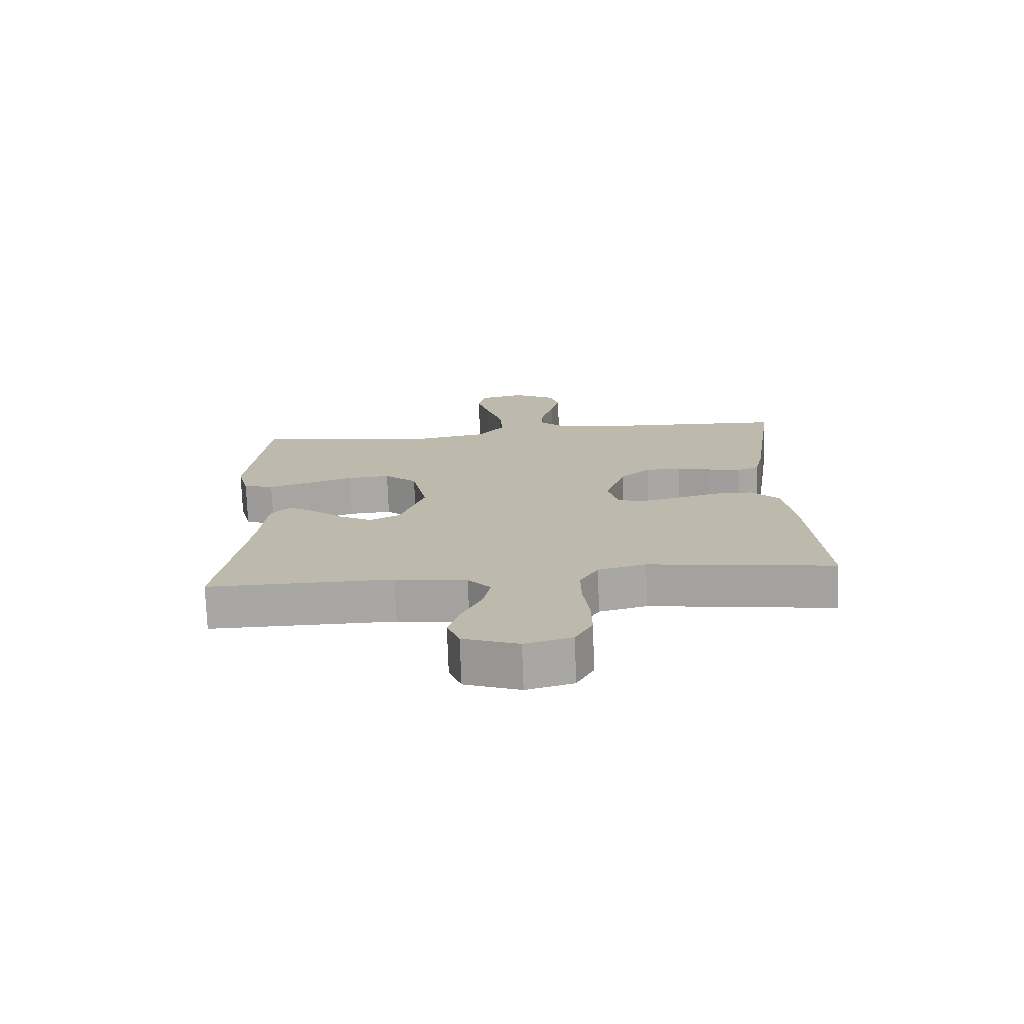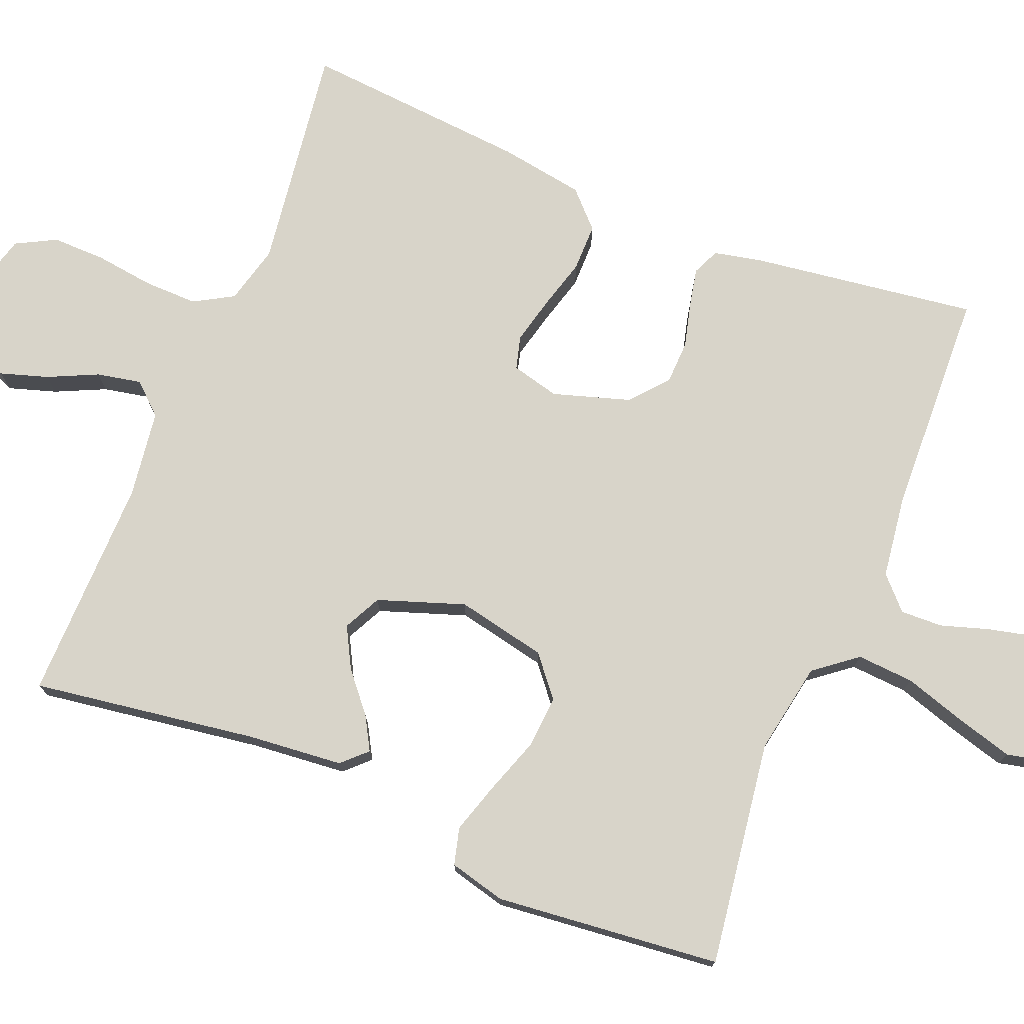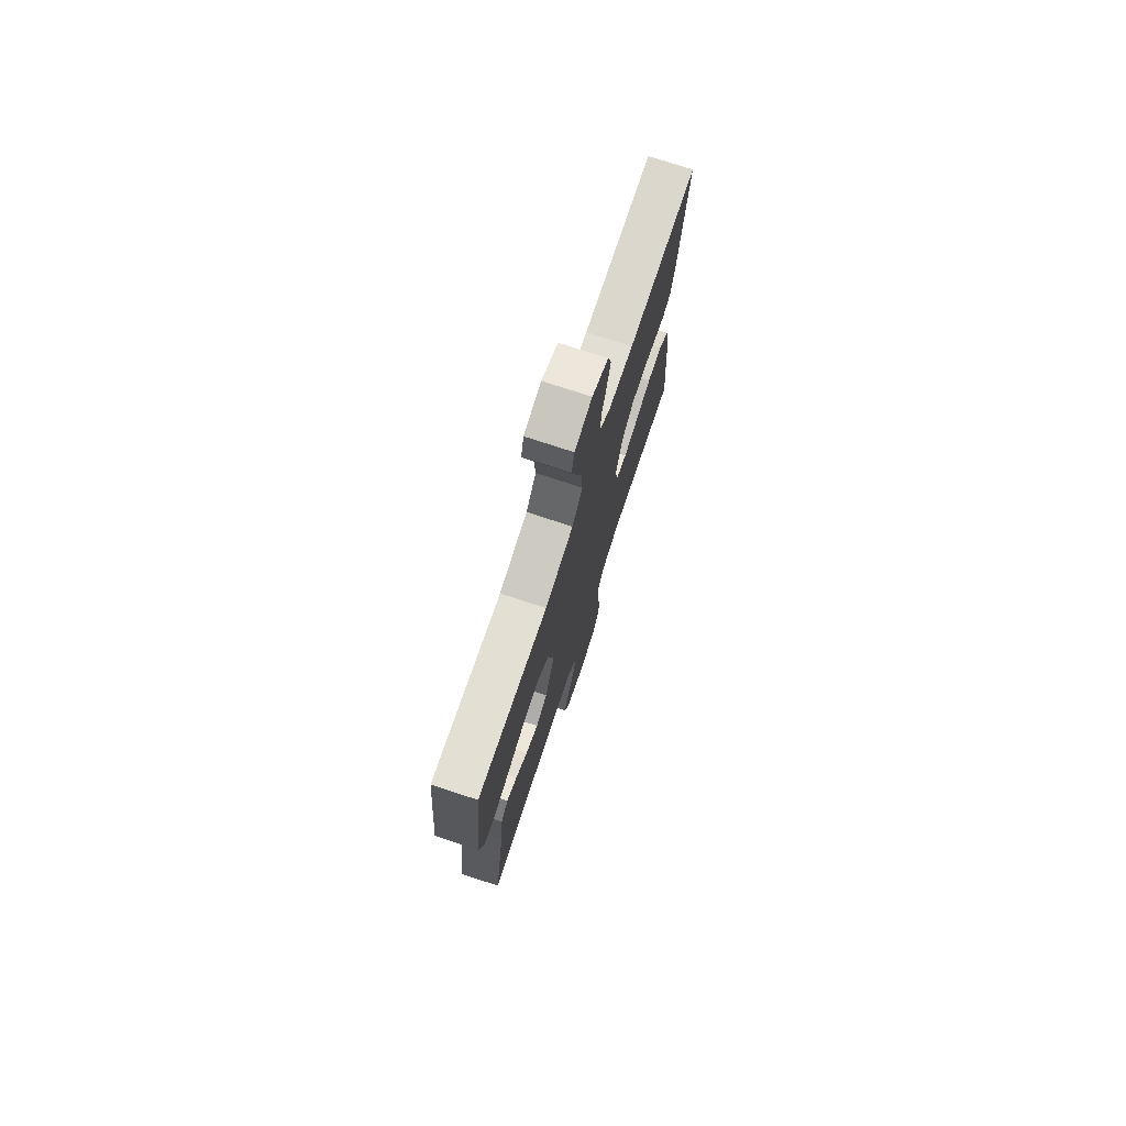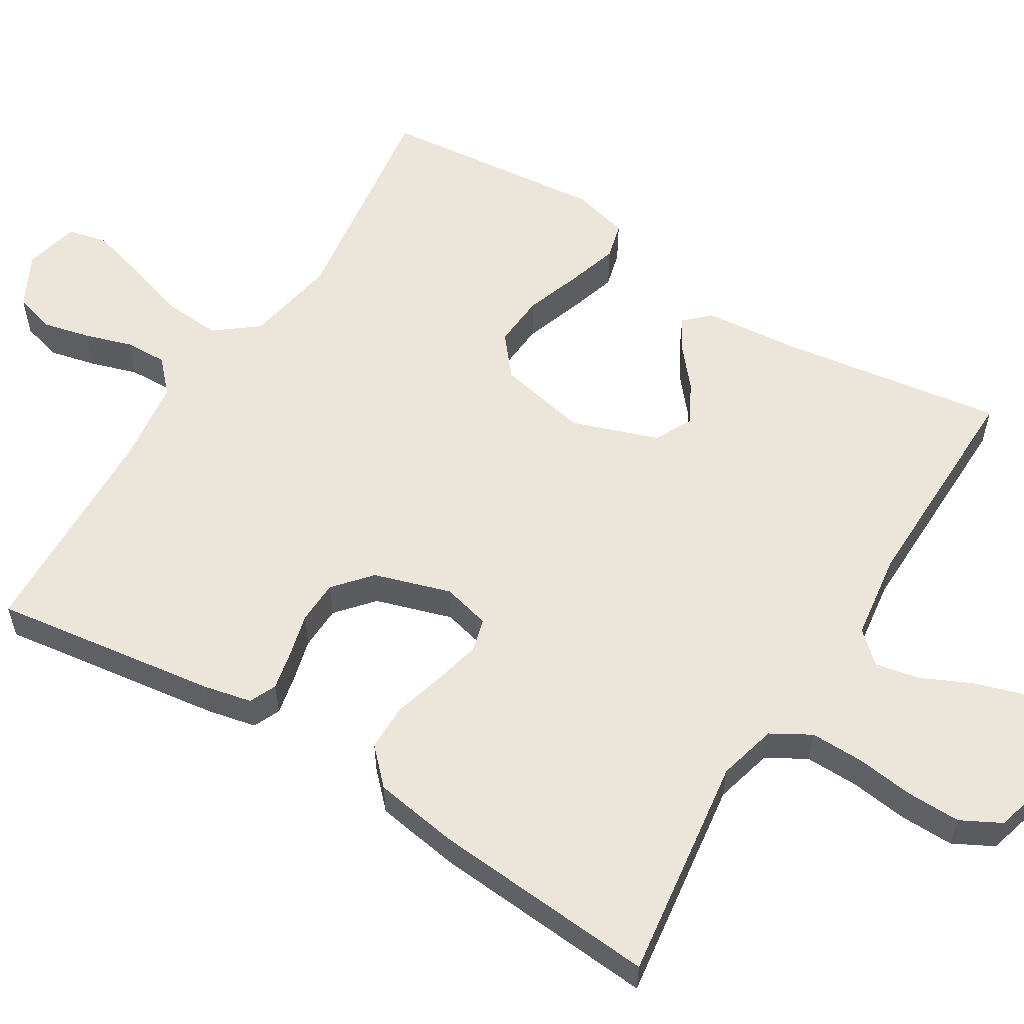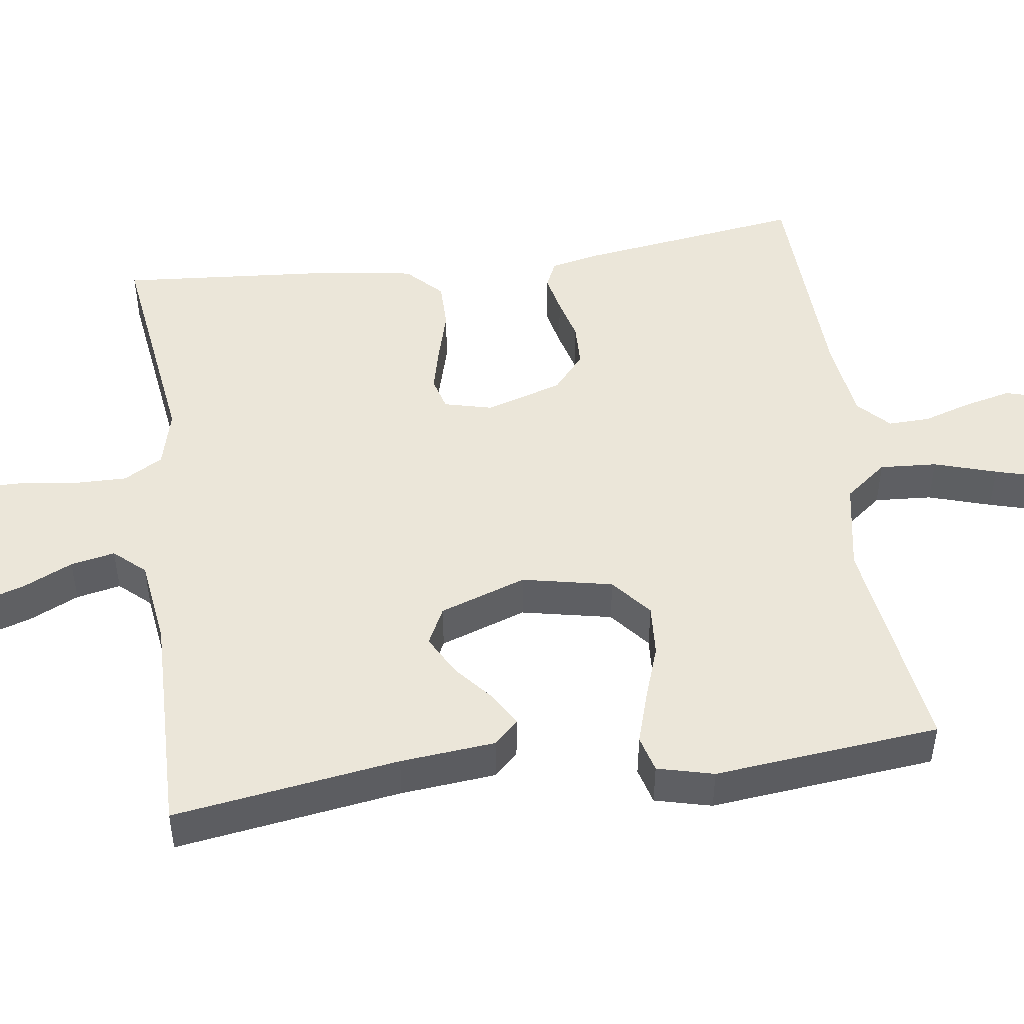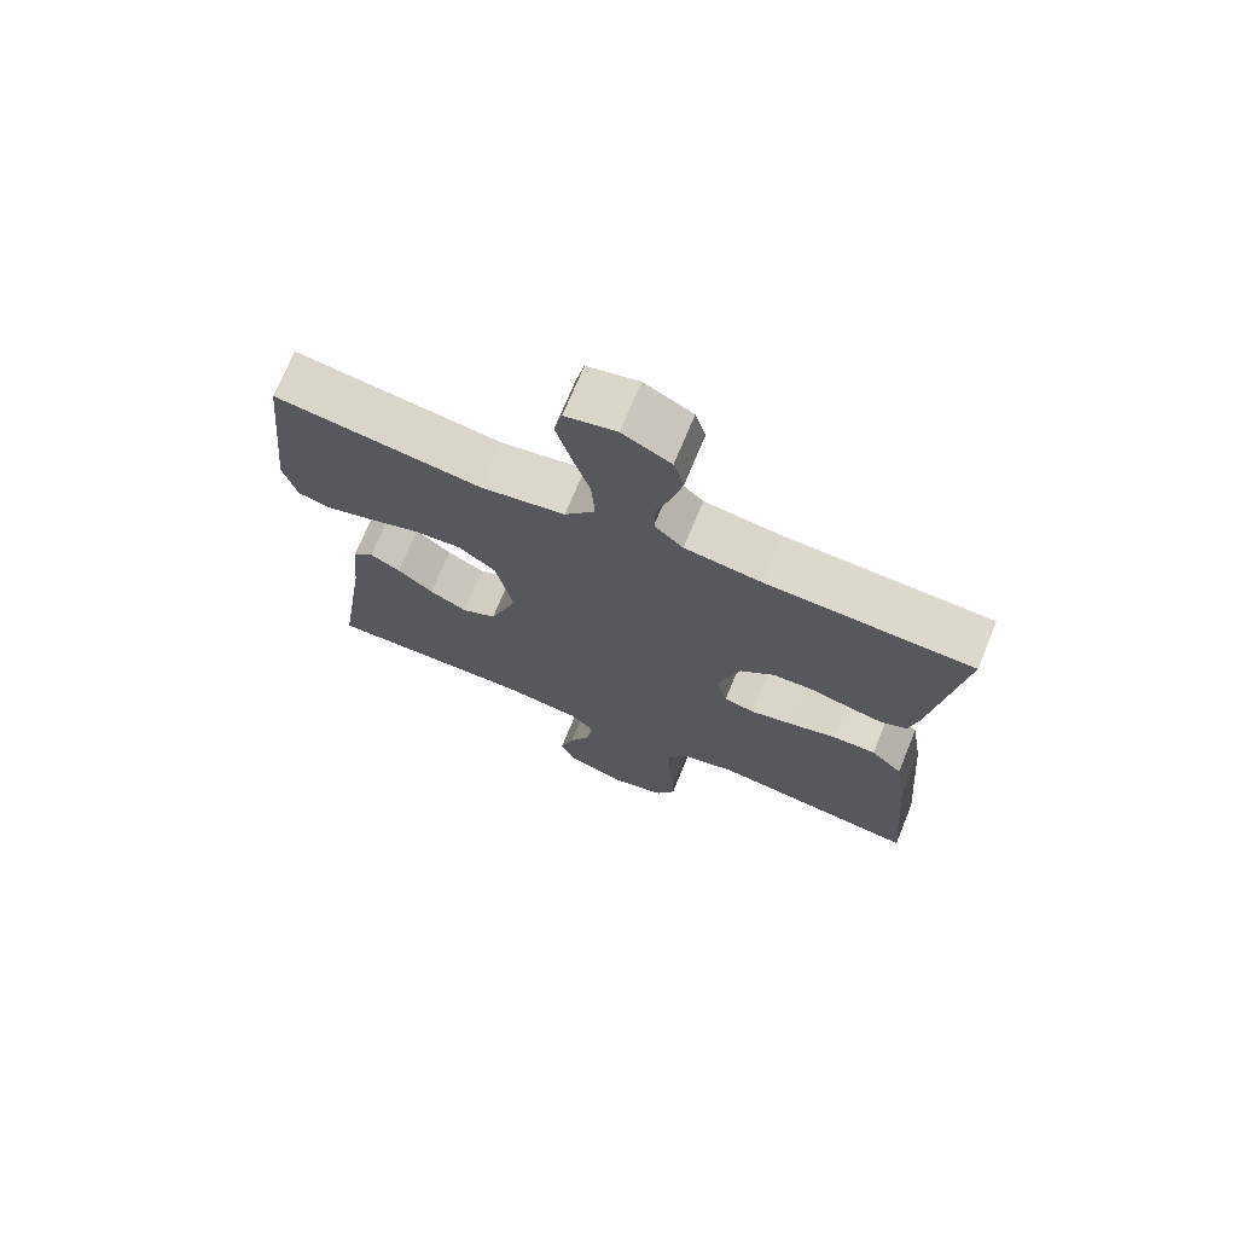
<metadata>
{"format":"obj","ext":"obj","renderer":"f3d","projection":"perspective","resolution":1024,"background":"white","views":[{"elev":-74.5,"azim":2.0,"up":"+Z"},{"elev":75.2,"azim":-67.8,"up":"+Y"},{"elev":75.2,"azim":-71.8,"up":"+Z"},{"elev":57.4,"azim":121.7,"up":"+Y"},{"elev":48.1,"azim":-97.9,"up":"+Y"},{"elev":72.0,"azim":22.4,"up":"+Z"}]}
</metadata>
<code>
v -0.5 0.07 0.5
v -0.2 0.07 0.457
v -0.078 0.07 0.479
v -0.034 0.07 0.535
v -0.039 0.07 0.611
v -0.065 0.07 0.694
v -0.086 0.07 0.769
v -0.074 0.07 0.822
v 0 0.07 0.839
v 0.07 0.07 0.802
v 0.085 0.07 0.749
v 0.07 0.07 0.686
v 0.05 0.07 0.623
v 0.048 0.07 0.567
v 0.09 0.07 0.527
v 0.2 0.07 0.512
v 0.5 0.07 0.5
v 0.458 0.07 0.2
v 0.444 0.07 0.136
v 0.408 0.07 0.12
v 0.356 0.07 0.131
v 0.298 0.07 0.146
v 0.24 0.07 0.144
v 0.191 0.07 0.102
v 0.159 0.07 0
v 0.175 0.07 -0.064
v 0.219 0.07 -0.076
v 0.281 0.07 -0.061
v 0.349 0.07 -0.042
v 0.412 0.07 -0.042
v 0.458 0.07 -0.087
v 0.476 0.07 -0.2
v 0.5 0.07 -0.5
v 0.2 0.07 -0.459
v 0.122 0.07 -0.479
v 0.092 0.07 -0.531
v 0.093 0.07 -0.602
v 0.103 0.07 -0.68
v 0.104 0.07 -0.751
v 0.076 0.07 -0.804
v 0 0.07 -0.825
v -0.09 0.07 -0.793
v -0.11 0.07 -0.74
v -0.09 0.07 -0.677
v -0.059 0.07 -0.611
v -0.047 0.07 -0.552
v -0.084 0.07 -0.511
v -0.2 0.07 -0.495
v -0.5 0.07 -0.5
v -0.455 0.07 -0.2
v -0.443 0.07 -0.074
v -0.412 0.07 -0.042
v -0.368 0.07 -0.067
v -0.316 0.07 -0.111
v -0.262 0.07 -0.14
v -0.212 0.07 -0.115
v -0.172 0.07 0
v -0.197 0.07 0.12
v -0.25 0.07 0.164
v -0.32 0.07 0.159
v -0.395 0.07 0.133
v -0.463 0.07 0.112
v -0.512 0.07 0.125
v -0.531 0.07 0.2
v -0.5 0 0.5
v -0.2 0 0.457
v -0.078 0 0.479
v -0.034 0 0.535
v -0.039 0 0.611
v -0.065 0 0.694
v -0.086 0 0.769
v -0.074 0 0.822
v 0 0 0.839
v 0.07 0 0.802
v 0.085 0 0.749
v 0.07 0 0.686
v 0.05 0 0.623
v 0.048 0 0.567
v 0.09 0 0.527
v 0.2 0 0.512
v 0.5 0 0.5
v 0.458 0 0.2
v 0.444 0 0.136
v 0.408 0 0.12
v 0.356 0 0.131
v 0.298 0 0.146
v 0.24 0 0.144
v 0.191 0 0.102
v 0.159 0 0
v 0.175 0 -0.064
v 0.219 0 -0.076
v 0.281 0 -0.061
v 0.349 0 -0.042
v 0.412 0 -0.042
v 0.458 0 -0.087
v 0.476 0 -0.2
v 0.5 0 -0.5
v 0.2 0 -0.459
v 0.122 0 -0.479
v 0.092 0 -0.531
v 0.093 0 -0.602
v 0.103 0 -0.68
v 0.104 0 -0.751
v 0.076 0 -0.804
v 0 0 -0.825
v -0.09 0 -0.793
v -0.11 0 -0.74
v -0.09 0 -0.677
v -0.059 0 -0.611
v -0.047 0 -0.552
v -0.084 0 -0.511
v -0.2 0 -0.495
v -0.5 0 -0.5
v -0.455 0 -0.2
v -0.443 0 -0.074
v -0.412 0 -0.042
v -0.368 0 -0.067
v -0.316 0 -0.111
v -0.262 0 -0.14
v -0.212 0 -0.115
v -0.172 0 0
v -0.197 0 0.12
v -0.25 0 0.164
v -0.32 0 0.159
v -0.395 0 0.133
v -0.463 0 0.112
v -0.512 0 0.125
v -0.531 0 0.2
f 63 64 1 2
f 60 61 62 63
f 60 63 2 3
f 59 60 3 4
f 58 59 4
f 57 58 4
f 51 52 53 54
f 50 51 54 55
f 48 49 50 55
f 47 48 55 56
f 42 43 44 45
f 42 45 46
f 41 42 46
f 40 41 46
f 37 38 39 40
f 36 37 40 46
f 35 36 46 47
f 31 32 33 34
f 28 29 30 31
f 27 28 31 34
f 26 27 34 35
f 19 20 21 22
f 17 18 19 22
f 16 17 22 23
f 15 16 23 24
f 10 11 12 13
f 8 9 10 13
f 8 13 14
f 5 6 7 8
f 5 8 14
f 4 5 14 15
f 35 47 56 57
f 25 26 35 57
f 24 25 57
f 4 15 24 57
f 66 65 128 127
f 127 126 125 124
f 67 66 127 124
f 68 67 124 123
f 68 123 122
f 68 122 121
f 118 117 116 115
f 119 118 115 114
f 119 114 113 112
f 120 119 112 111
f 109 108 107 106
f 110 109 106
f 110 106 105
f 110 105 104
f 104 103 102 101
f 110 104 101 100
f 111 110 100 99
f 98 97 96 95
f 95 94 93 92
f 98 95 92 91
f 99 98 91 90
f 86 85 84 83
f 86 83 82 81
f 87 86 81 80
f 88 87 80 79
f 77 76 75 74
f 77 74 73 72
f 78 77 72
f 72 71 70 69
f 78 72 69
f 79 78 69 68
f 121 120 111 99
f 121 99 90 89
f 121 89 88
f 121 88 79 68
f 1 65 66 2
f 2 66 67 3
f 3 67 68 4
f 4 68 69 5
f 5 69 70 6
f 6 70 71 7
f 7 71 72 8
f 8 72 73 9
f 9 73 74 10
f 10 74 75 11
f 11 75 76 12
f 12 76 77 13
f 13 77 78 14
f 14 78 79 15
f 15 79 80 16
f 16 80 81 17
f 17 81 82 18
f 18 82 83 19
f 19 83 84 20
f 20 84 85 21
f 21 85 86 22
f 22 86 87 23
f 23 87 88 24
f 24 88 89 25
f 25 89 90 26
f 26 90 91 27
f 27 91 92 28
f 28 92 93 29
f 29 93 94 30
f 30 94 95 31
f 31 95 96 32
f 32 96 97 33
f 33 97 98 34
f 34 98 99 35
f 35 99 100 36
f 36 100 101 37
f 37 101 102 38
f 38 102 103 39
f 39 103 104 40
f 40 104 105 41
f 41 105 106 42
f 42 106 107 43
f 43 107 108 44
f 44 108 109 45
f 45 109 110 46
f 46 110 111 47
f 47 111 112 48
f 48 112 113 49
f 49 113 114 50
f 50 114 115 51
f 51 115 116 52
f 52 116 117 53
f 53 117 118 54
f 54 118 119 55
f 55 119 120 56
f 56 120 121 57
f 57 121 122 58
f 58 122 123 59
f 59 123 124 60
f 60 124 125 61
f 61 125 126 62
f 62 126 127 63
f 63 127 128 64
f 64 128 65 1

</code>
